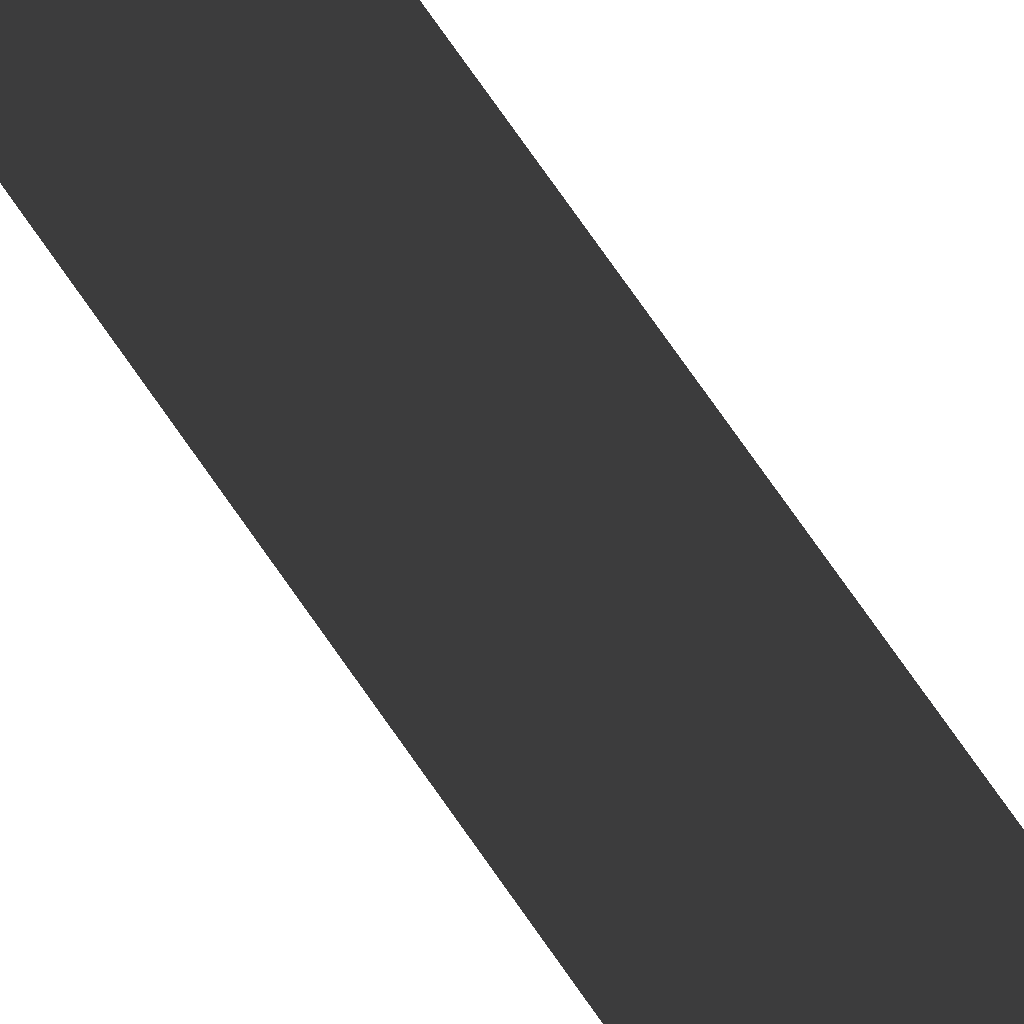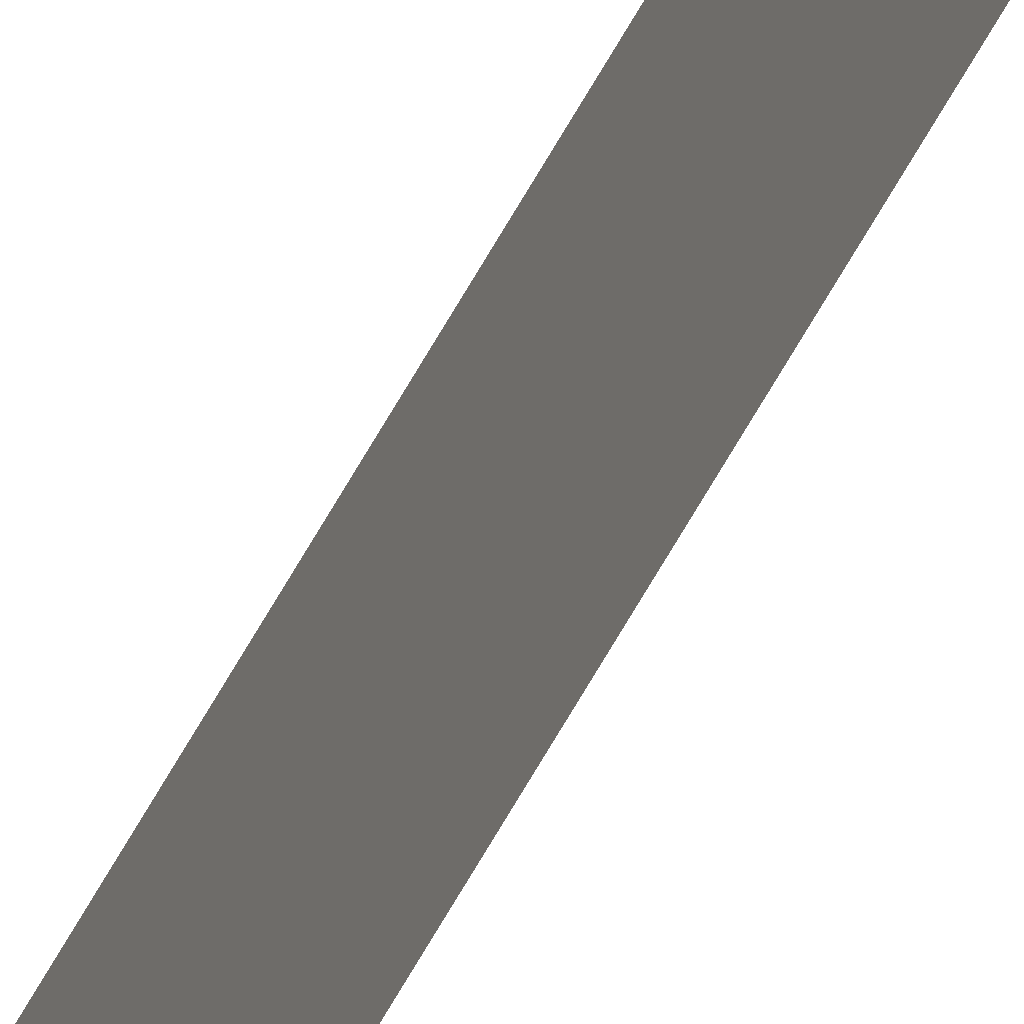
<metadata>
{"format":"obj","ext":"obj","renderer":"f3d","projection":"perspective","resolution":1024,"background":"white","views":[{"elev":7.8,"azim":174.4,"up":"+Z"},{"elev":-40.3,"azim":158.3,"up":"+Z"}]}
</metadata>
<code>
v 13.79 25.75 -50.32
v 13.79 30.75 -50.32
v 13.79 25.75 -50.34
v 13.79 30.75 -50.34
v 13.79 25.75 -50.34
v 13.79 30.75 -50.34
v 13.79 25.75 -50.32
v 13.79 30.75 -50.32
f 1 2 3
f 3 2 4
f 5 6 7
f 7 6 8

</code>
